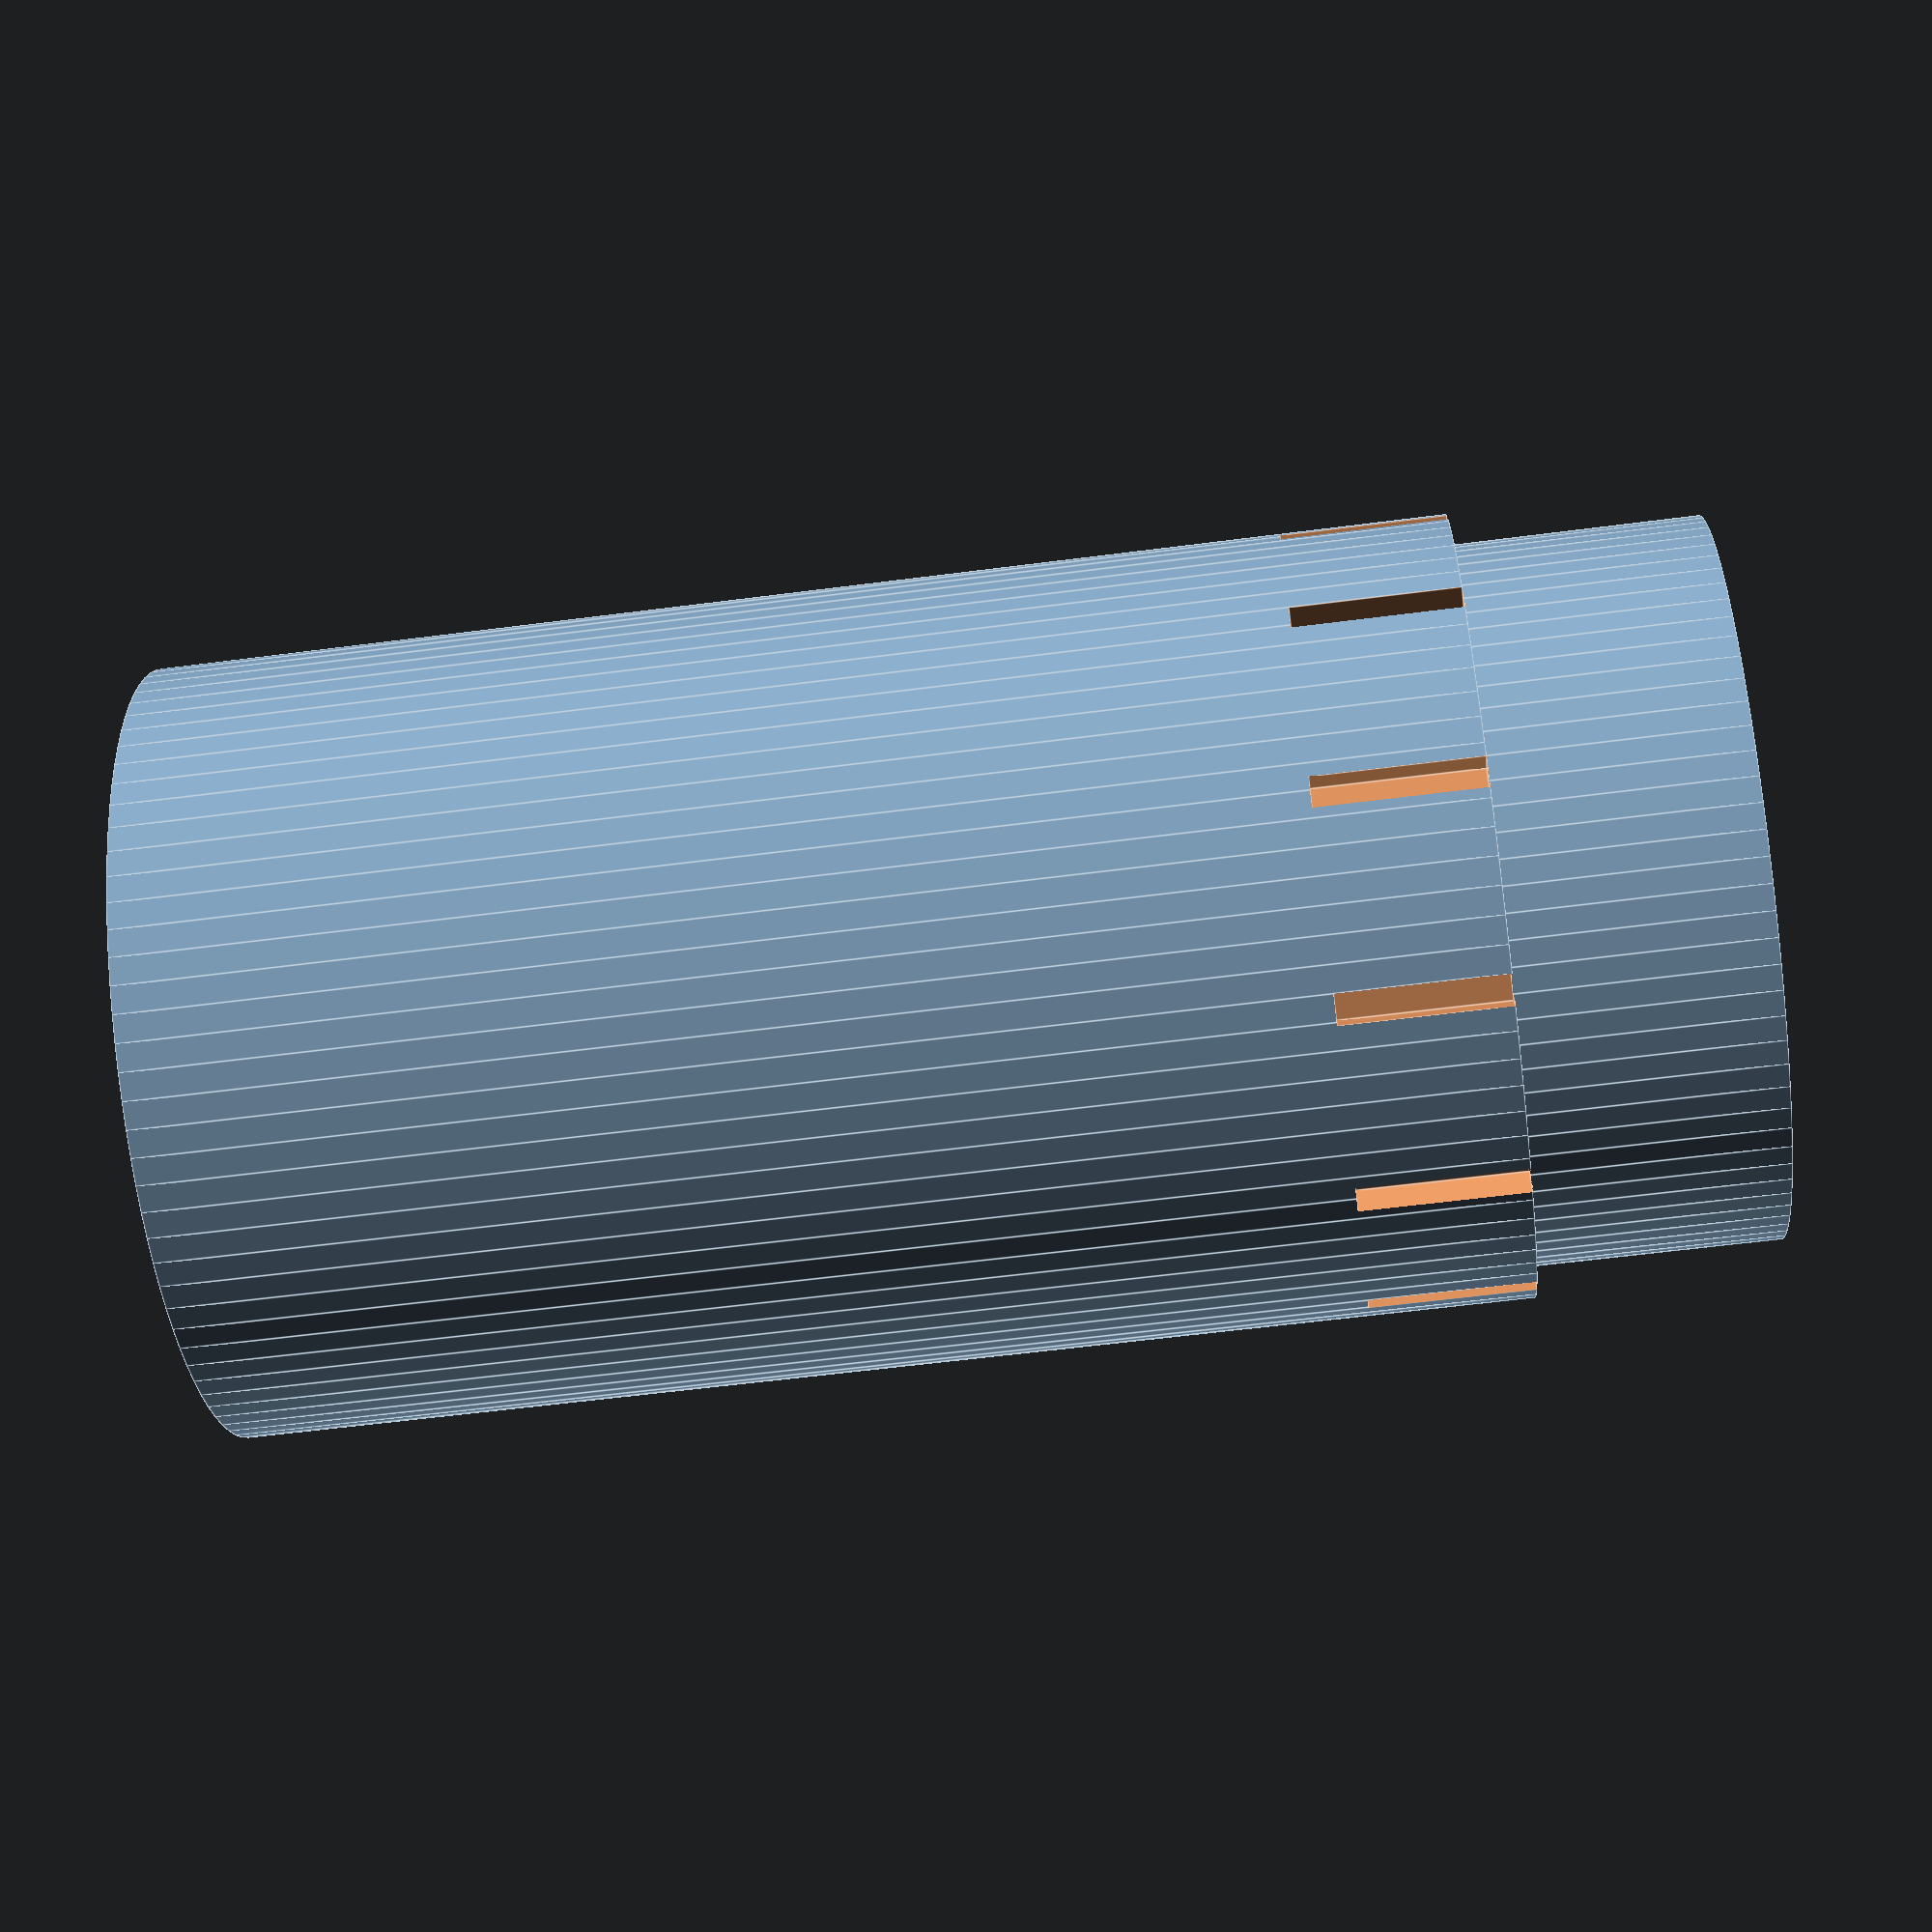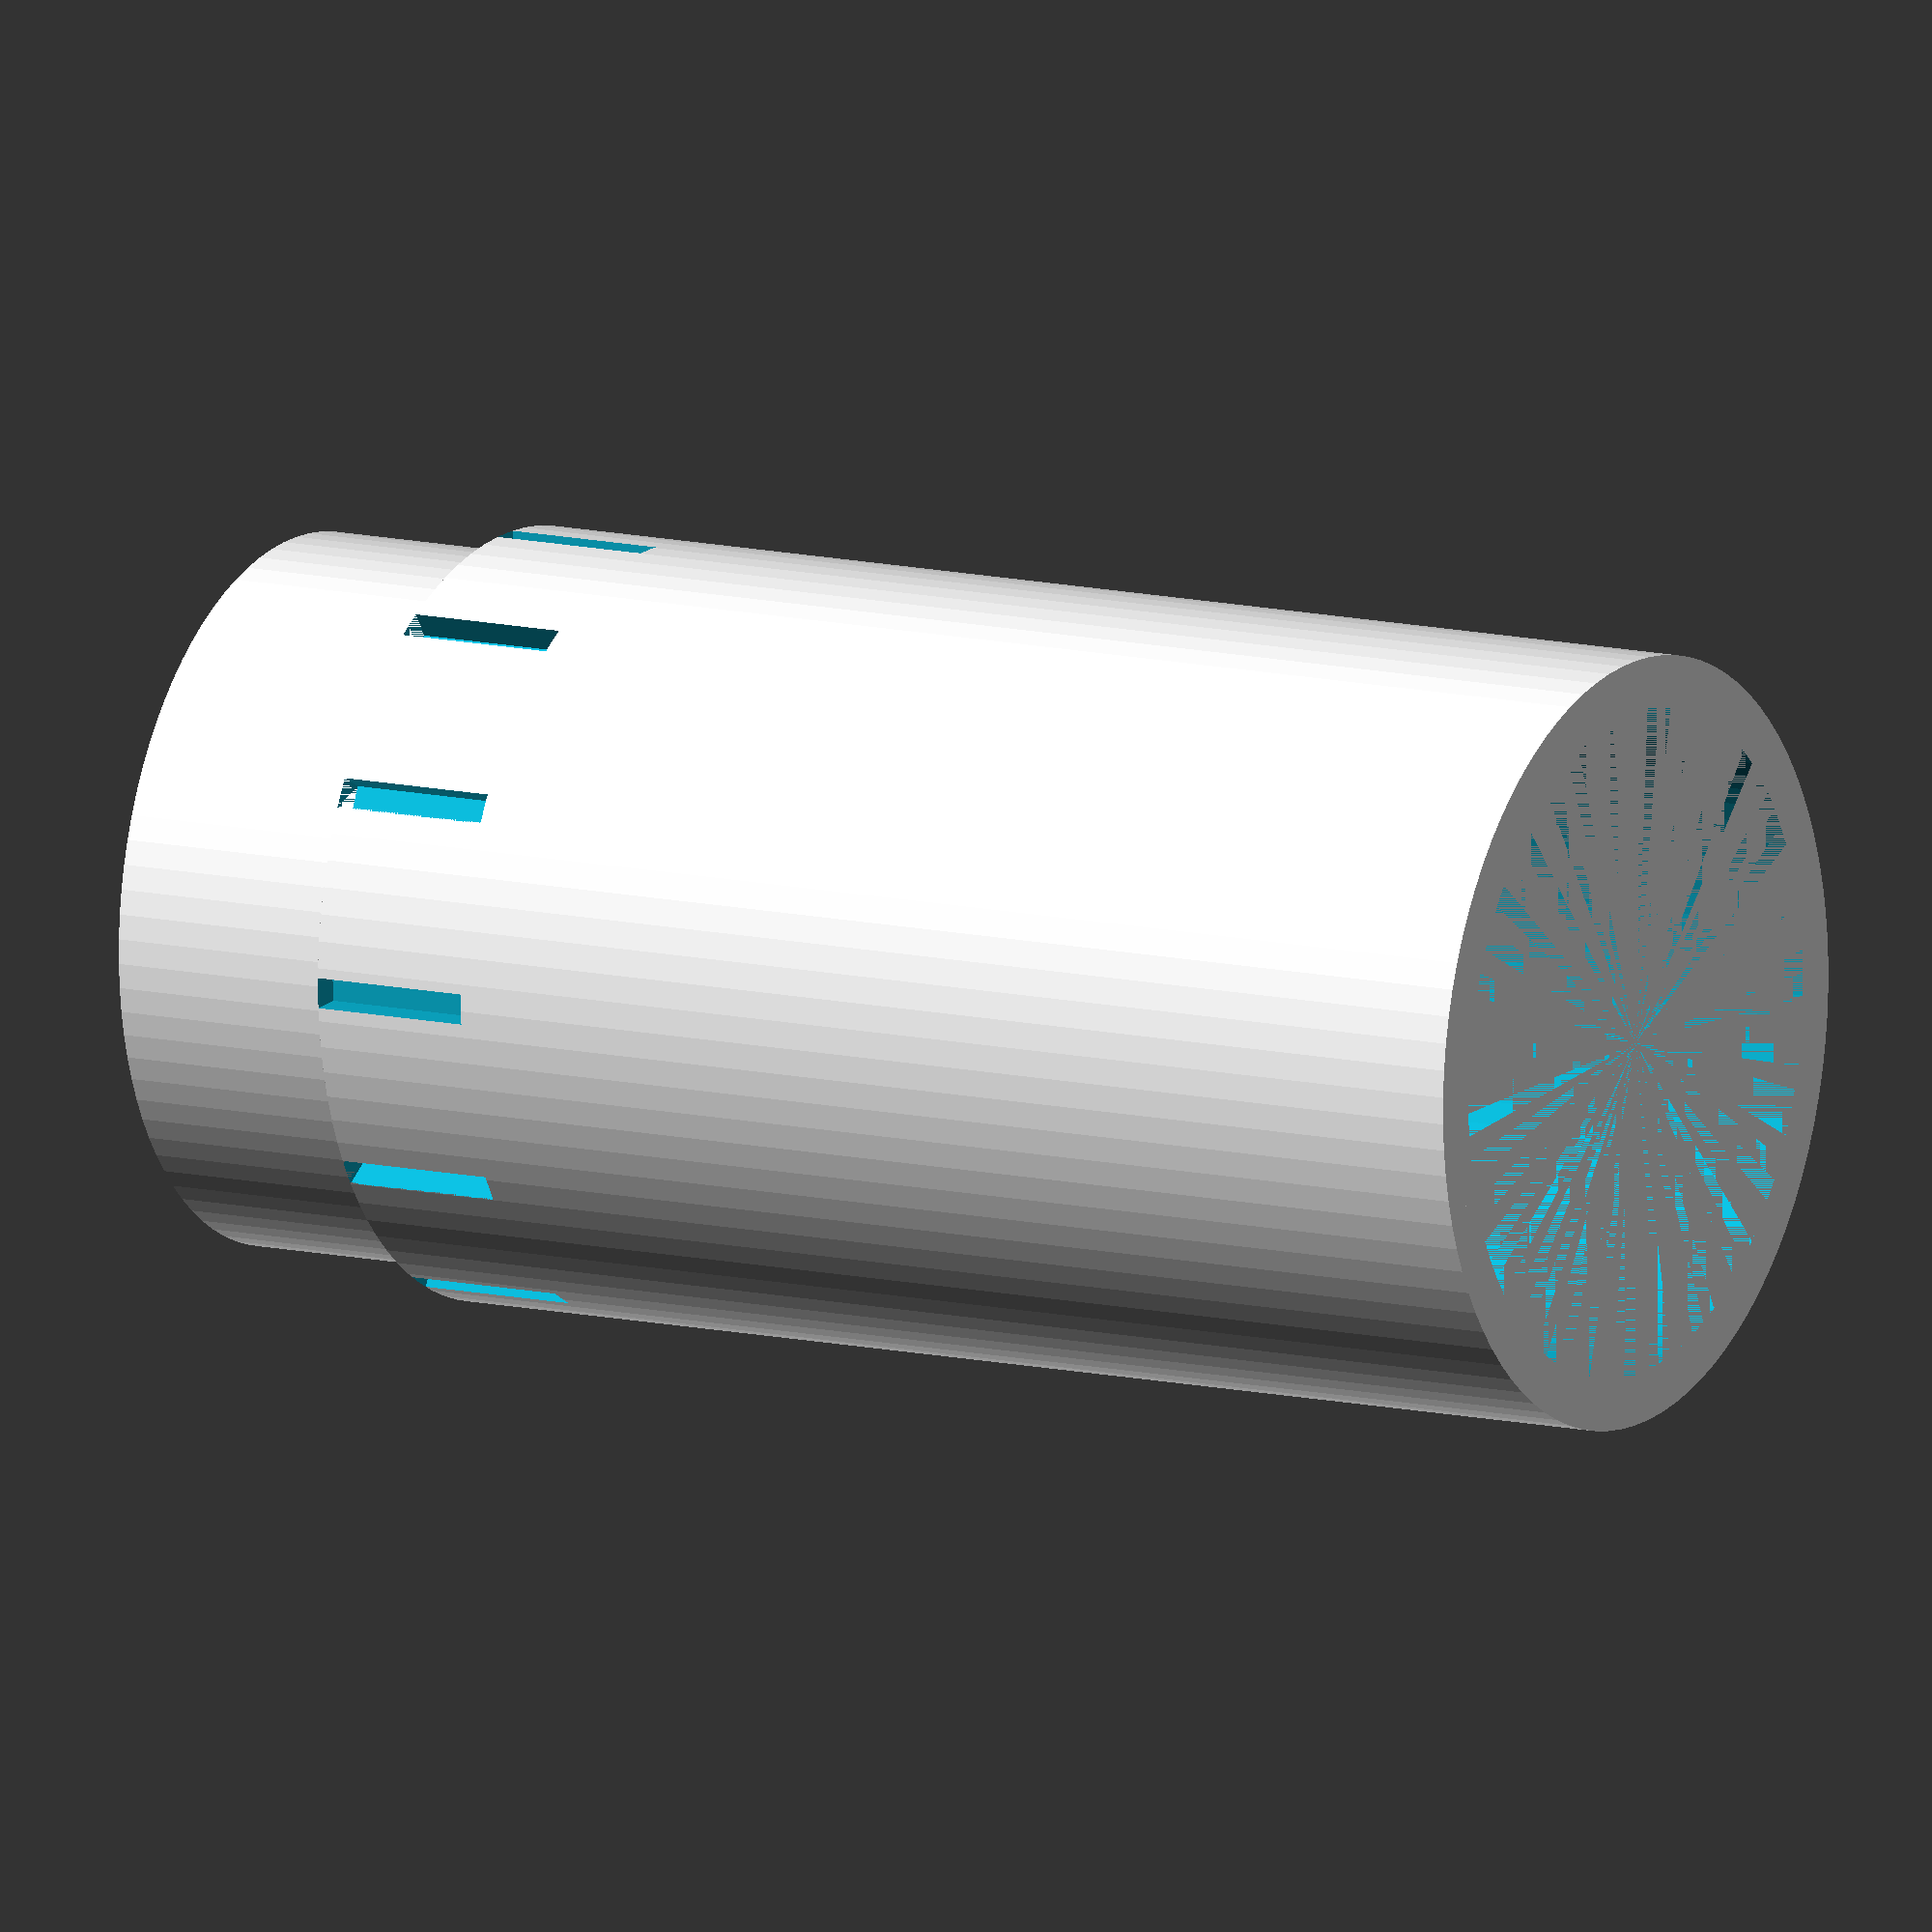
<openscad>
/*
 
    Standerd hose adapter for BOSH GKS 55+ G
    Anton Augustsson
    
*/

$fn=90;

mountLenght   = 8;
mountRadius   = 38/2;
mountLenghtIn = 20;
mountRadiusIn = 35/2;

hoseLenght   = 55;
hoseRadius   = 33/2;

pegWidth  = 1.5;
pegLenght = 1.5; // not inportent


// difference
difference(){
// union - cylinder1 cylinder2
union(){
cylinder(
    h = mountLenghtIn+hoseLenght, 
    r = mountRadiusIn);


cylinder(
    h = hoseLenght+mountLenght, 
    r = mountRadius);
}

// union - hosecylinder begar
union(){
cylinder(
    h = mountLenghtIn+hoseLenght+mountLenght, 
    r = hoseRadius);
    
for(i = [0:30:360])
    rotate([0,0,i])
    translate([mountRadiusIn,0,hoseLenght])
    cube([pegWidth,pegLenght,mountLenght]);
}
}
</openscad>
<views>
elev=238.0 azim=52.4 roll=262.3 proj=p view=edges
elev=348.3 azim=93.9 roll=119.6 proj=o view=solid
</views>
